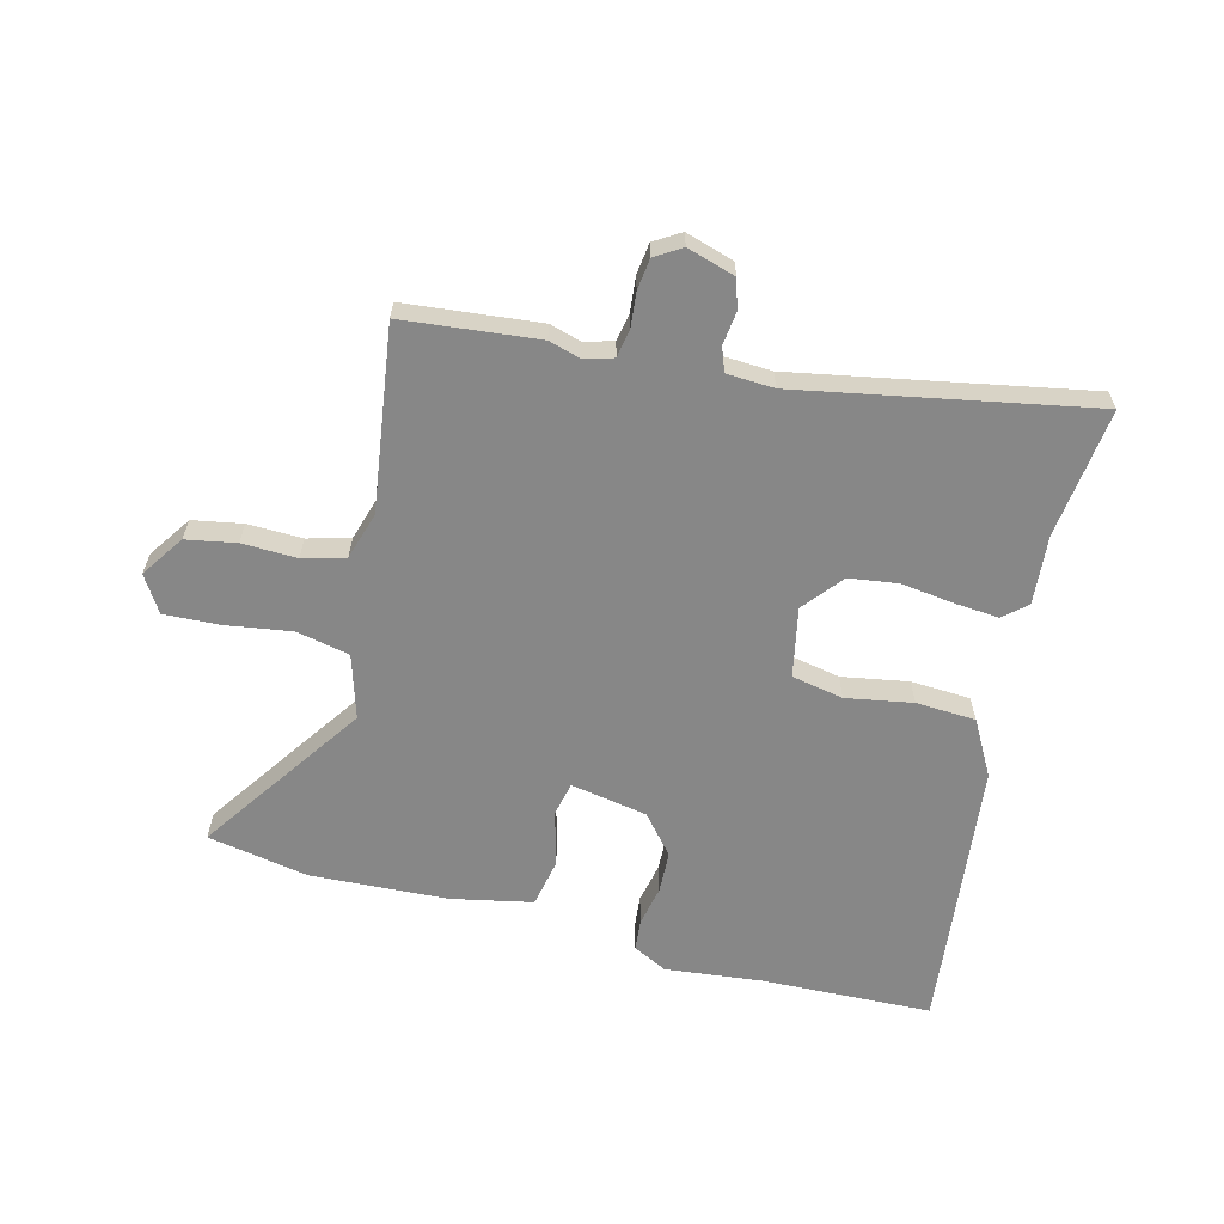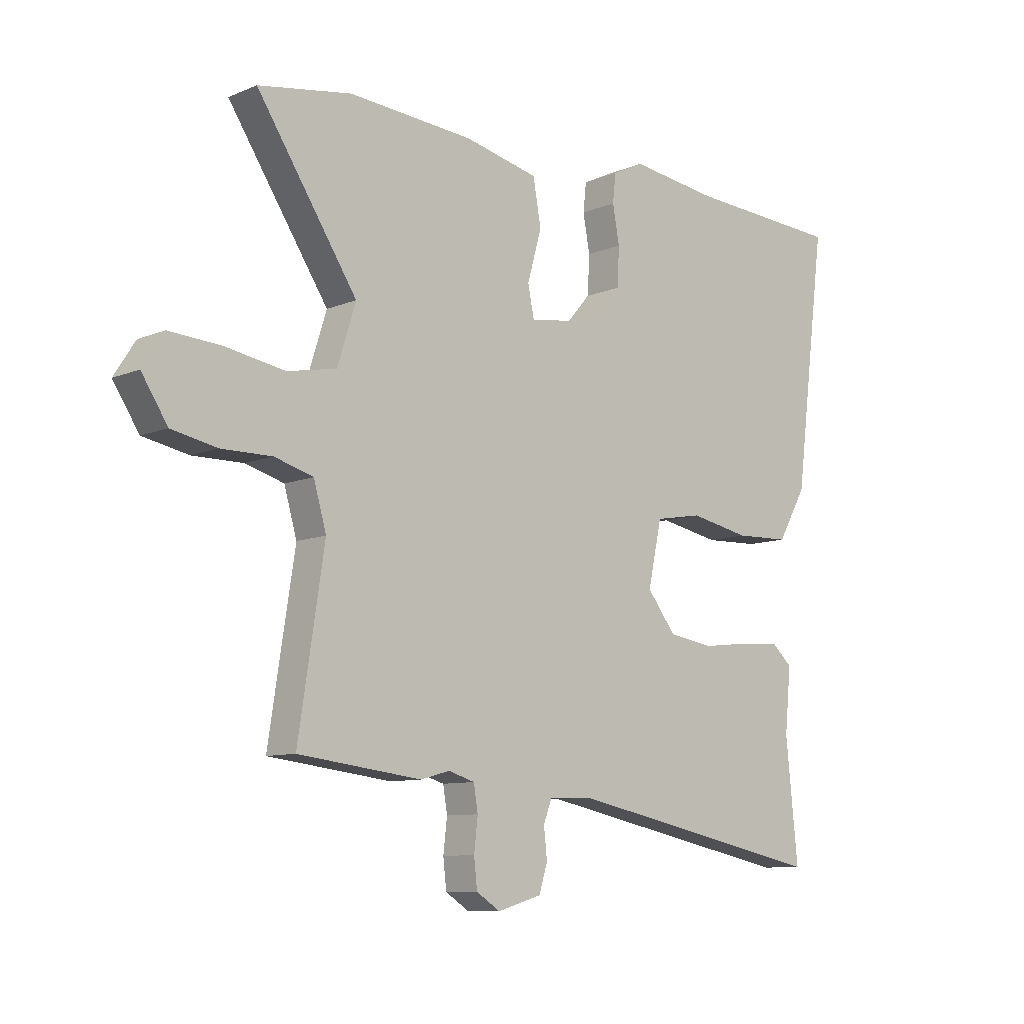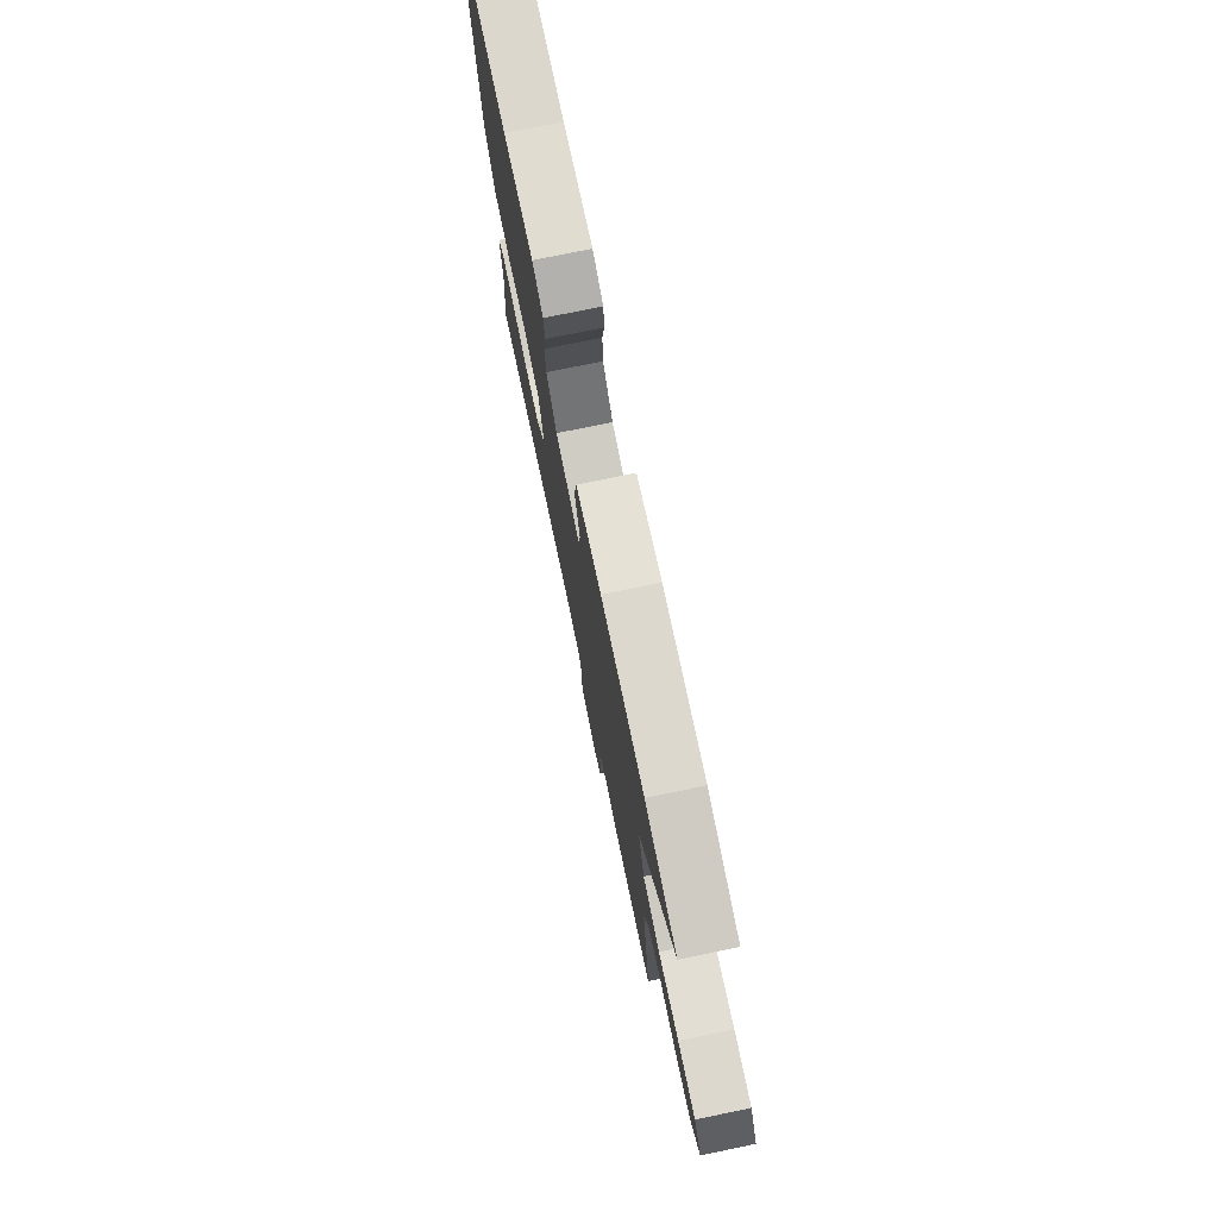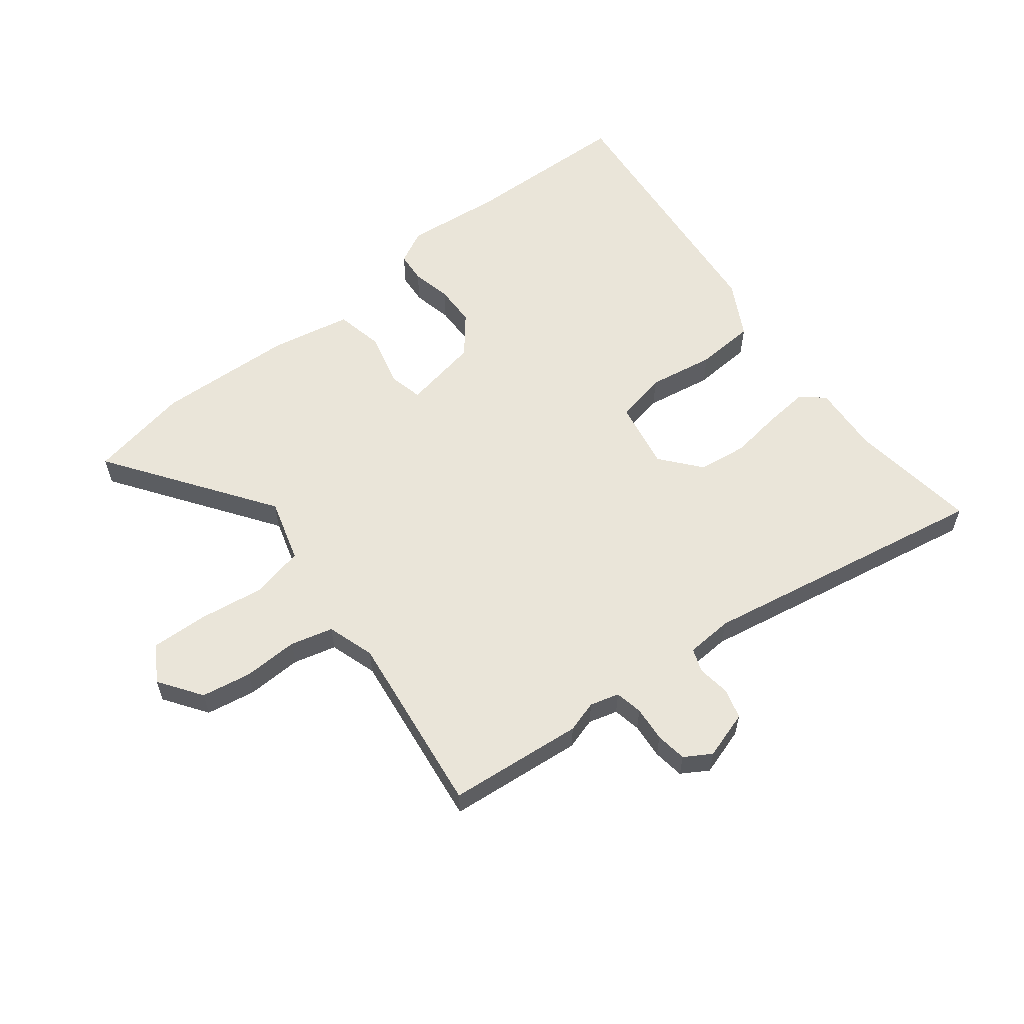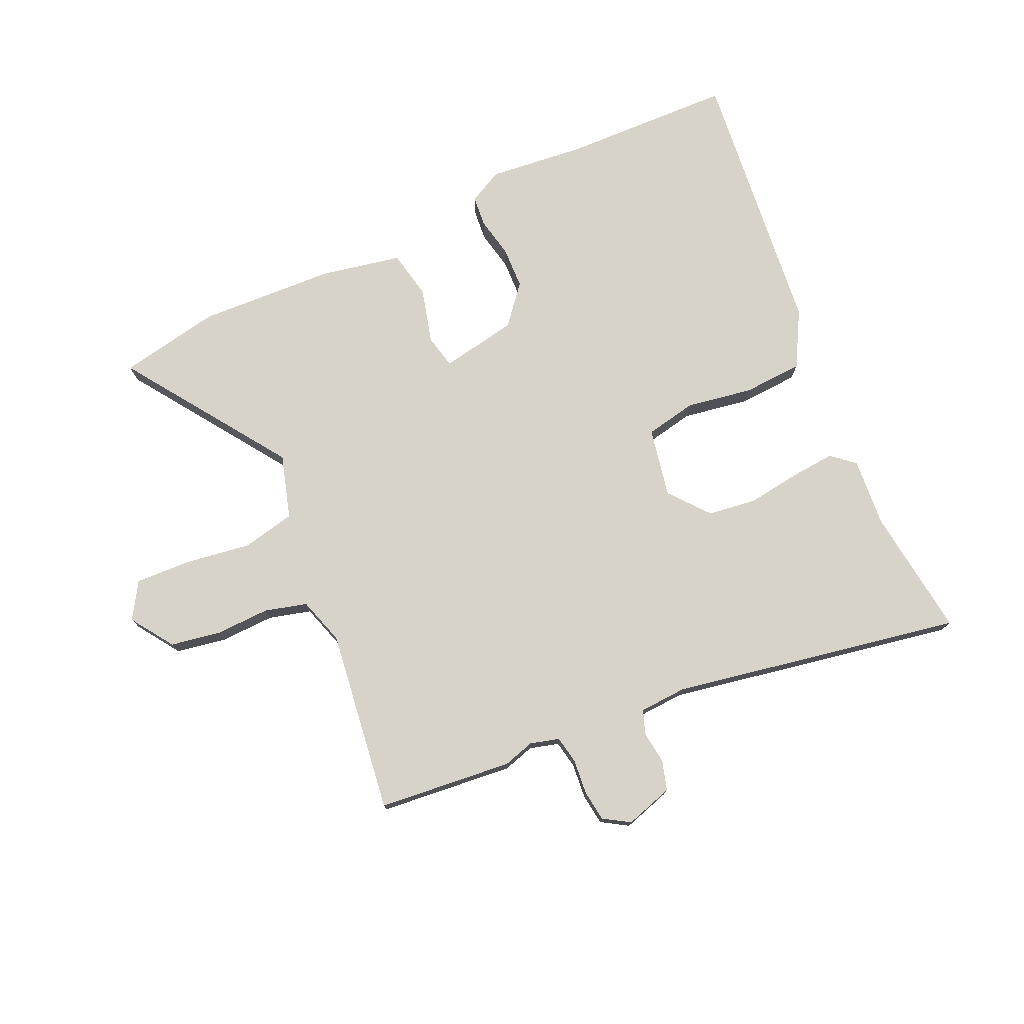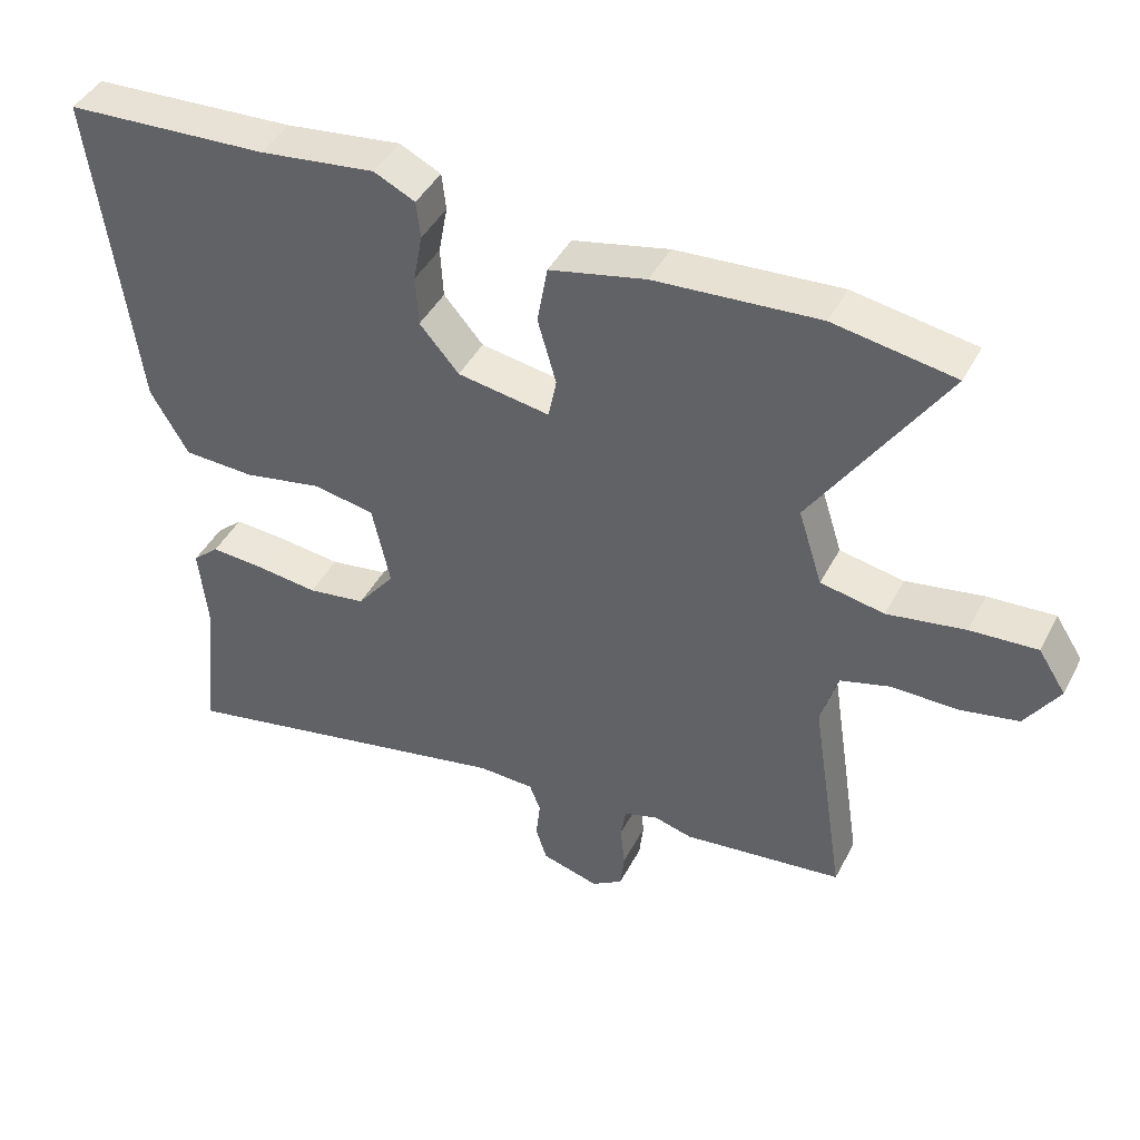
<metadata>
{"format":"obj","ext":"obj","renderer":"f3d","projection":"perspective","resolution":1024,"background":"white","views":[{"elev":-62.4,"azim":164.7,"up":"+Y"},{"elev":-9.5,"azim":137.1,"up":"+Z"},{"elev":75.8,"azim":78.4,"up":"+Z"},{"elev":58.1,"azim":140.5,"up":"+Y"},{"elev":75.9,"azim":154.4,"up":"+Y"},{"elev":43.3,"azim":26.0,"up":"+Z"}]}
</metadata>
<code>
v -0.606 0.07 0.495
v -0.31 0.07 0.51
v -0.142 0.07 0.531
v -0.082 0.07 0.502
v -0.076 0.07 0.448
v -0.089 0.07 0.378
v -0.085 0.07 0.305
v -0.028 0.07 0.239
v 0.106 0.07 0.217
v 0.118 0.07 0.276
v 0.091 0.07 0.371
v 0.106 0.07 0.456
v 0.246 0.07 0.487
v 0.484 0.07 0.503
v 0.66 0.07 0.473
v 0.47 0.07 0.185
v 0.505 0.07 0.075
v 0.598 0.07 0.057
v 0.711 0.07 0.076
v 0.808 0.07 0.082
v 0.848 0.07 0.02
v 0.799 0.07 -0.055
v 0.713 0.07 -0.072
v 0.618 0.07 -0.071
v 0.545 0.07 -0.092
v 0.521 0.07 -0.175
v 0.57 0.07 -0.492
v 0.337 0.07 -0.52
v 0.282 0.07 -0.505
v 0.232 0.07 -0.52
v 0.224 0.07 -0.568
v 0.231 0.07 -0.629
v 0.225 0.07 -0.683
v 0.18 0.07 -0.712
v 0.096 0.07 -0.688
v 0.08 0.07 -0.637
v 0.086 0.07 -0.58
v 0.07 0.07 -0.539
v -0.012 0.07 -0.536
v -0.514 0.07 -0.639
v -0.491 0.07 -0.414
v -0.503 0.07 -0.294
v -0.464 0.07 -0.259
v -0.388 0.07 -0.264
v -0.295 0.07 -0.275
v -0.21 0.07 -0.262
v -0.155 0.07 -0.192
v -0.181 0.07 -0.072
v -0.271 0.07 -0.056
v -0.386 0.07 -0.078
v -0.49 0.07 -0.074
v -0.545 0.07 0.021
v -0.606 0 0.495
v -0.31 0 0.51
v -0.142 0 0.531
v -0.082 0 0.502
v -0.076 0 0.448
v -0.089 0 0.378
v -0.085 0 0.305
v -0.028 0 0.239
v 0.106 0 0.217
v 0.118 0 0.276
v 0.091 0 0.371
v 0.106 0 0.456
v 0.246 0 0.487
v 0.484 0 0.503
v 0.66 0 0.473
v 0.47 0 0.185
v 0.505 0 0.075
v 0.598 0 0.057
v 0.711 0 0.076
v 0.808 0 0.082
v 0.848 0 0.02
v 0.799 0 -0.055
v 0.713 0 -0.072
v 0.618 0 -0.071
v 0.545 0 -0.092
v 0.521 0 -0.175
v 0.57 0 -0.492
v 0.337 0 -0.52
v 0.282 0 -0.505
v 0.232 0 -0.52
v 0.224 0 -0.568
v 0.231 0 -0.629
v 0.225 0 -0.683
v 0.18 0 -0.712
v 0.096 0 -0.688
v 0.08 0 -0.637
v 0.086 0 -0.58
v 0.07 0 -0.539
v -0.012 0 -0.536
v -0.514 0 -0.639
v -0.491 0 -0.414
v -0.503 0 -0.294
v -0.464 0 -0.259
v -0.388 0 -0.264
v -0.295 0 -0.275
v -0.21 0 -0.262
v -0.155 0 -0.192
v -0.181 0 -0.072
v -0.271 0 -0.056
v -0.386 0 -0.078
v -0.49 0 -0.074
v -0.545 0 0.021
f 49 50 51 52
f 48 49 52 1
f 42 43 44 45
f 41 42 45
f 39 40 41 45
f 38 39 45 46
f 34 35 36 37
f 34 37 38
f 31 32 33 34
f 30 31 34 38
f 29 30 38 46
f 26 27 28 29
f 25 26 29 46
f 21 22 23 24
f 18 19 20 21
f 18 21 24 25
f 13 14 15 16
f 13 16 17
f 10 11 12 13
f 9 10 13 17
f 8 9 17
f 3 4 5 6
f 2 3 6 7
f 48 1 2 7
f 47 48 7 8
f 18 25 46 47
f 17 18 47
f 8 17 47
f 104 103 102 101
f 53 104 101 100
f 97 96 95 94
f 97 94 93
f 97 93 92 91
f 98 97 91 90
f 89 88 87 86
f 90 89 86
f 86 85 84 83
f 90 86 83 82
f 98 90 82 81
f 81 80 79 78
f 98 81 78 77
f 76 75 74 73
f 73 72 71 70
f 77 76 73 70
f 68 67 66 65
f 69 68 65
f 65 64 63 62
f 69 65 62 61
f 69 61 60
f 58 57 56 55
f 59 58 55 54
f 59 54 53 100
f 60 59 100 99
f 99 98 77 70
f 99 70 69
f 99 69 60
f 1 53 54 2
f 2 54 55 3
f 3 55 56 4
f 4 56 57 5
f 5 57 58 6
f 6 58 59 7
f 7 59 60 8
f 8 60 61 9
f 9 61 62 10
f 10 62 63 11
f 11 63 64 12
f 12 64 65 13
f 13 65 66 14
f 14 66 67 15
f 15 67 68 16
f 16 68 69 17
f 17 69 70 18
f 18 70 71 19
f 19 71 72 20
f 20 72 73 21
f 21 73 74 22
f 22 74 75 23
f 23 75 76 24
f 24 76 77 25
f 25 77 78 26
f 26 78 79 27
f 27 79 80 28
f 28 80 81 29
f 29 81 82 30
f 30 82 83 31
f 31 83 84 32
f 32 84 85 33
f 33 85 86 34
f 34 86 87 35
f 35 87 88 36
f 36 88 89 37
f 37 89 90 38
f 38 90 91 39
f 39 91 92 40
f 40 92 93 41
f 41 93 94 42
f 42 94 95 43
f 43 95 96 44
f 44 96 97 45
f 45 97 98 46
f 46 98 99 47
f 47 99 100 48
f 48 100 101 49
f 49 101 102 50
f 50 102 103 51
f 51 103 104 52
f 52 104 53 1

</code>
